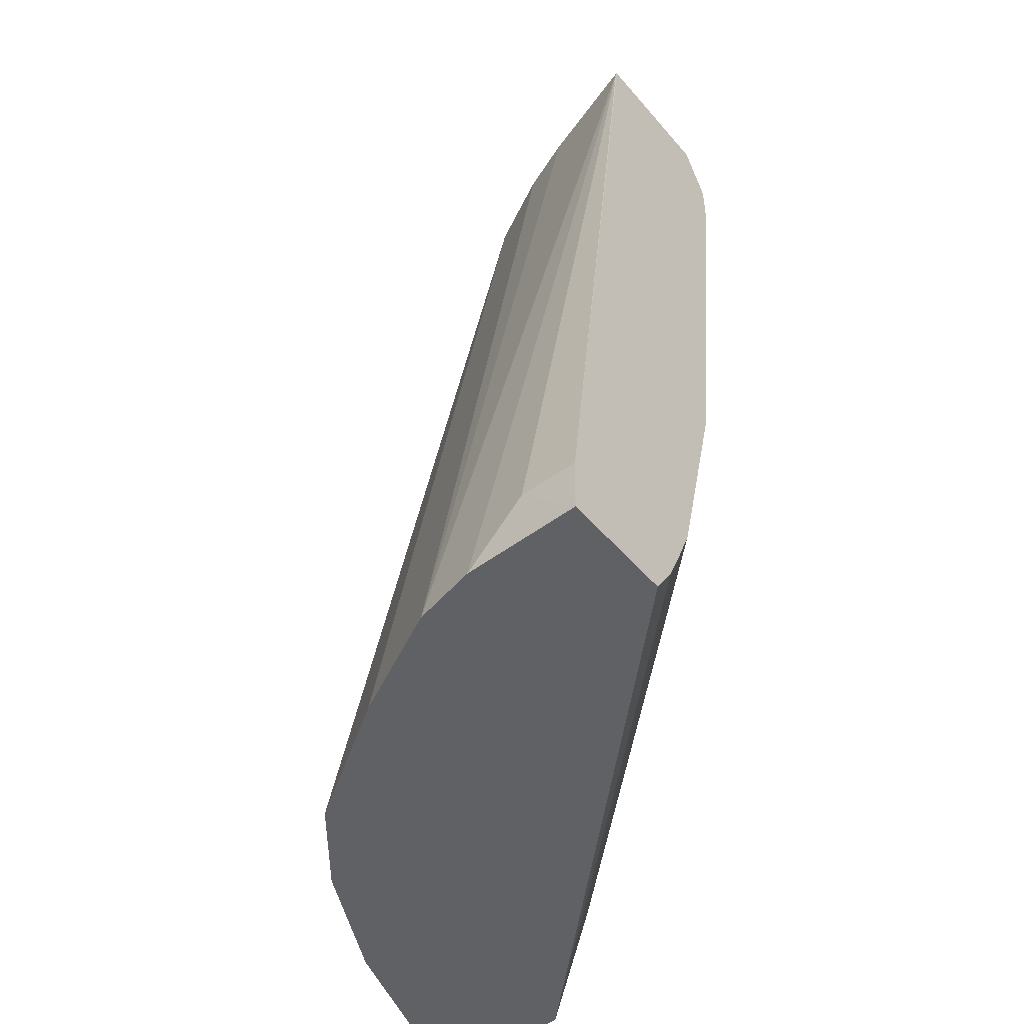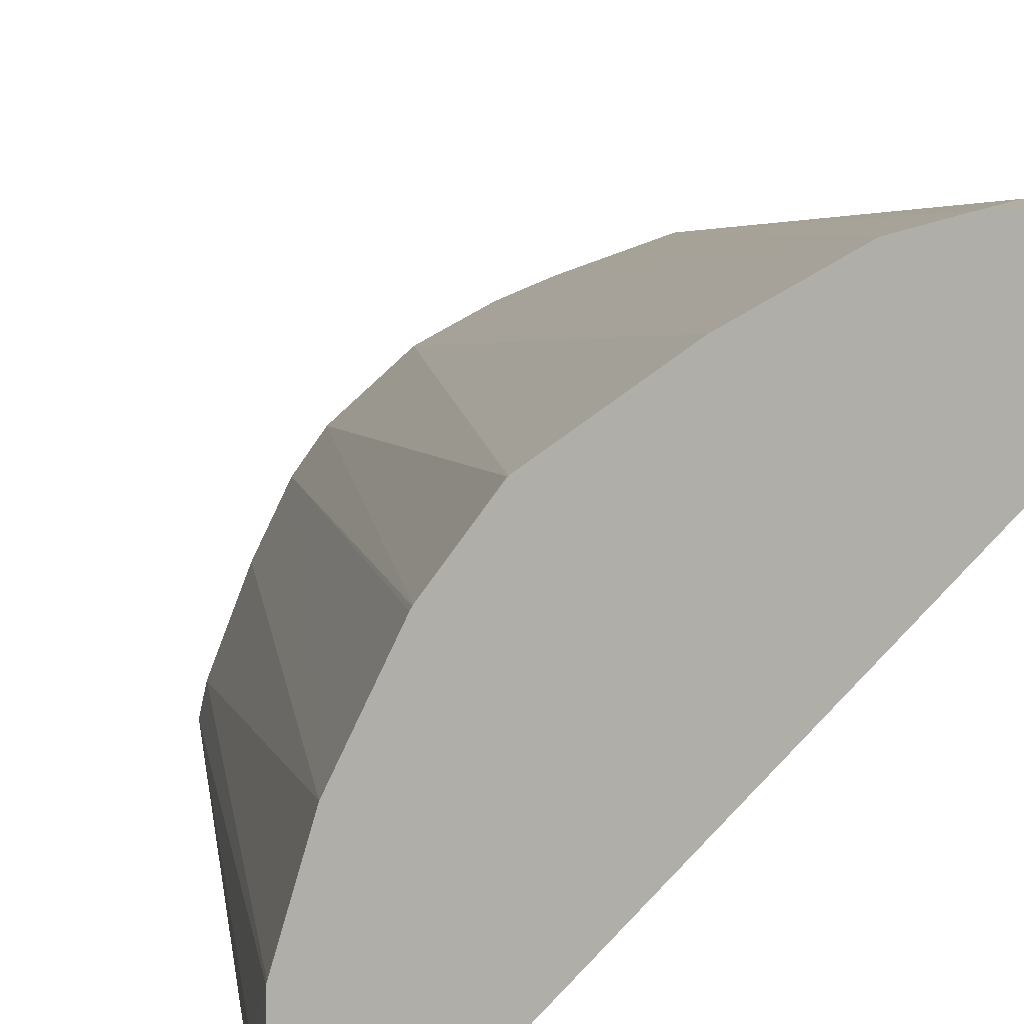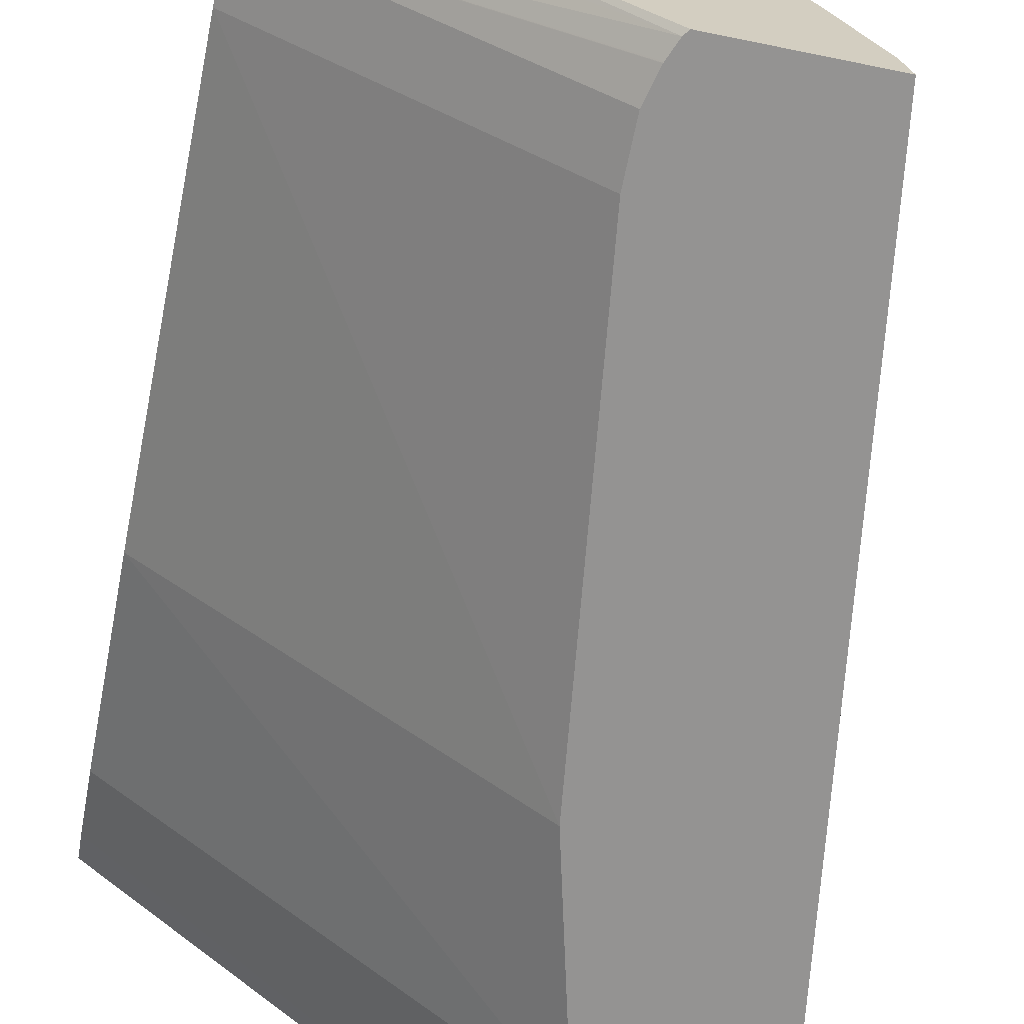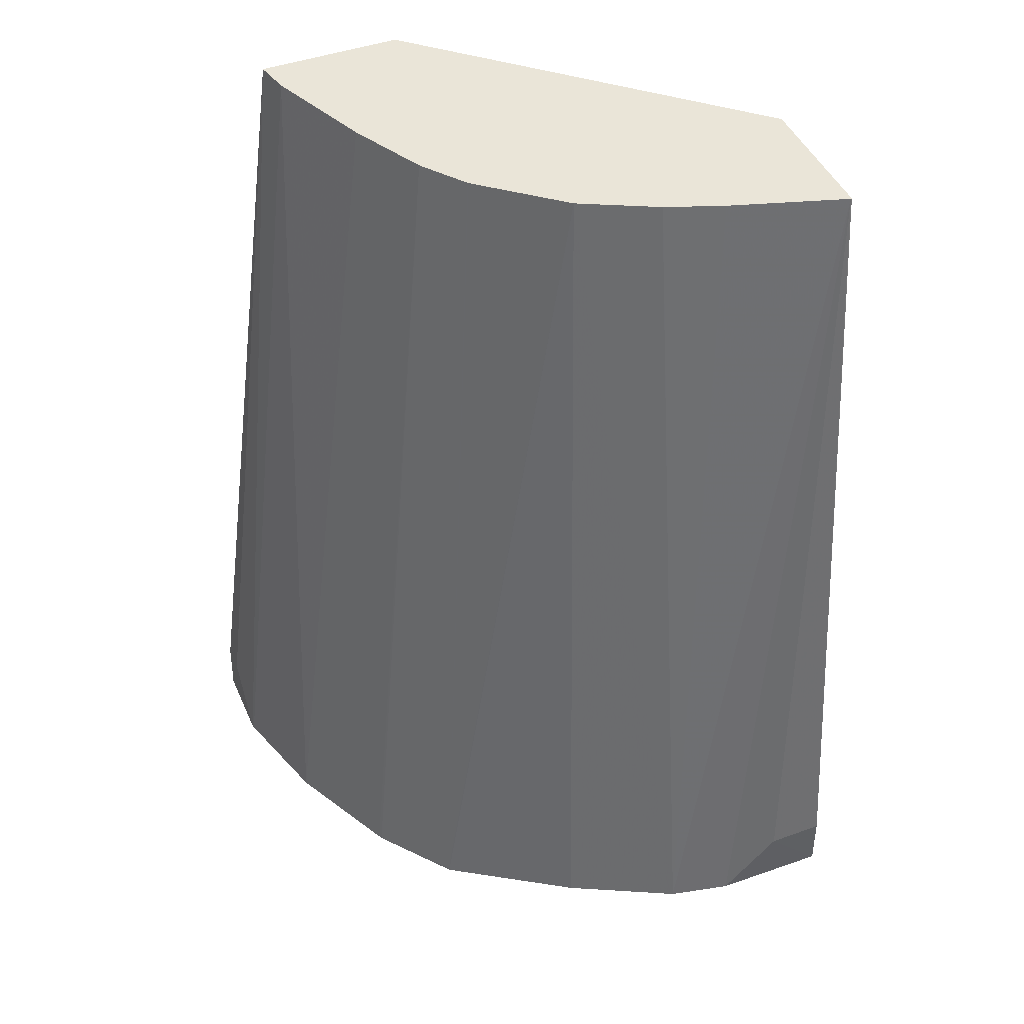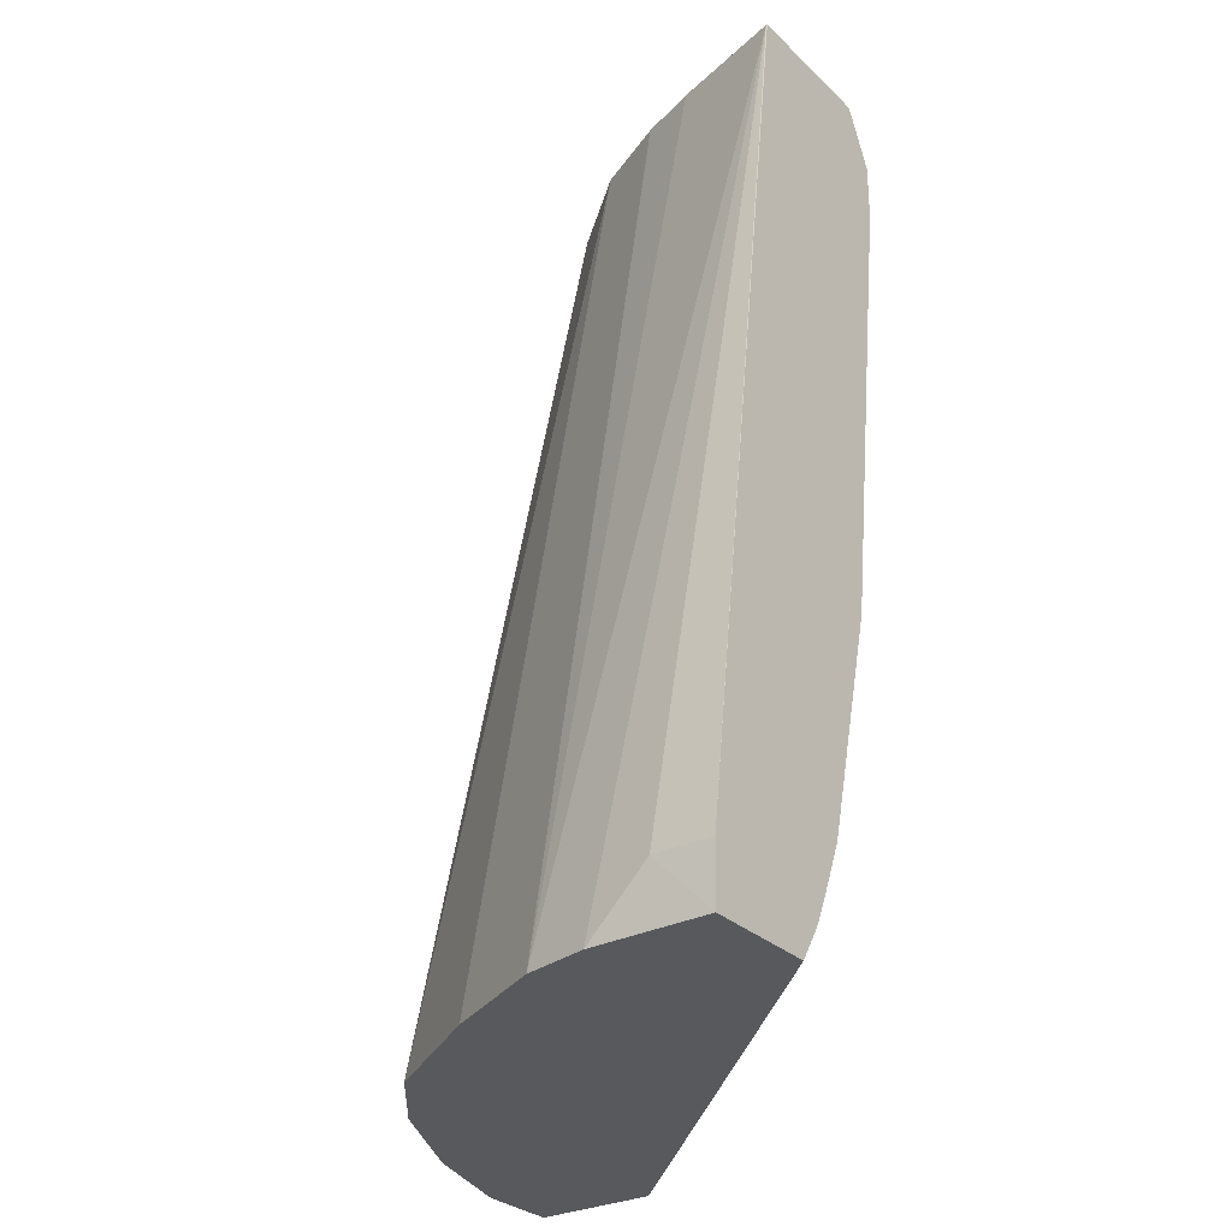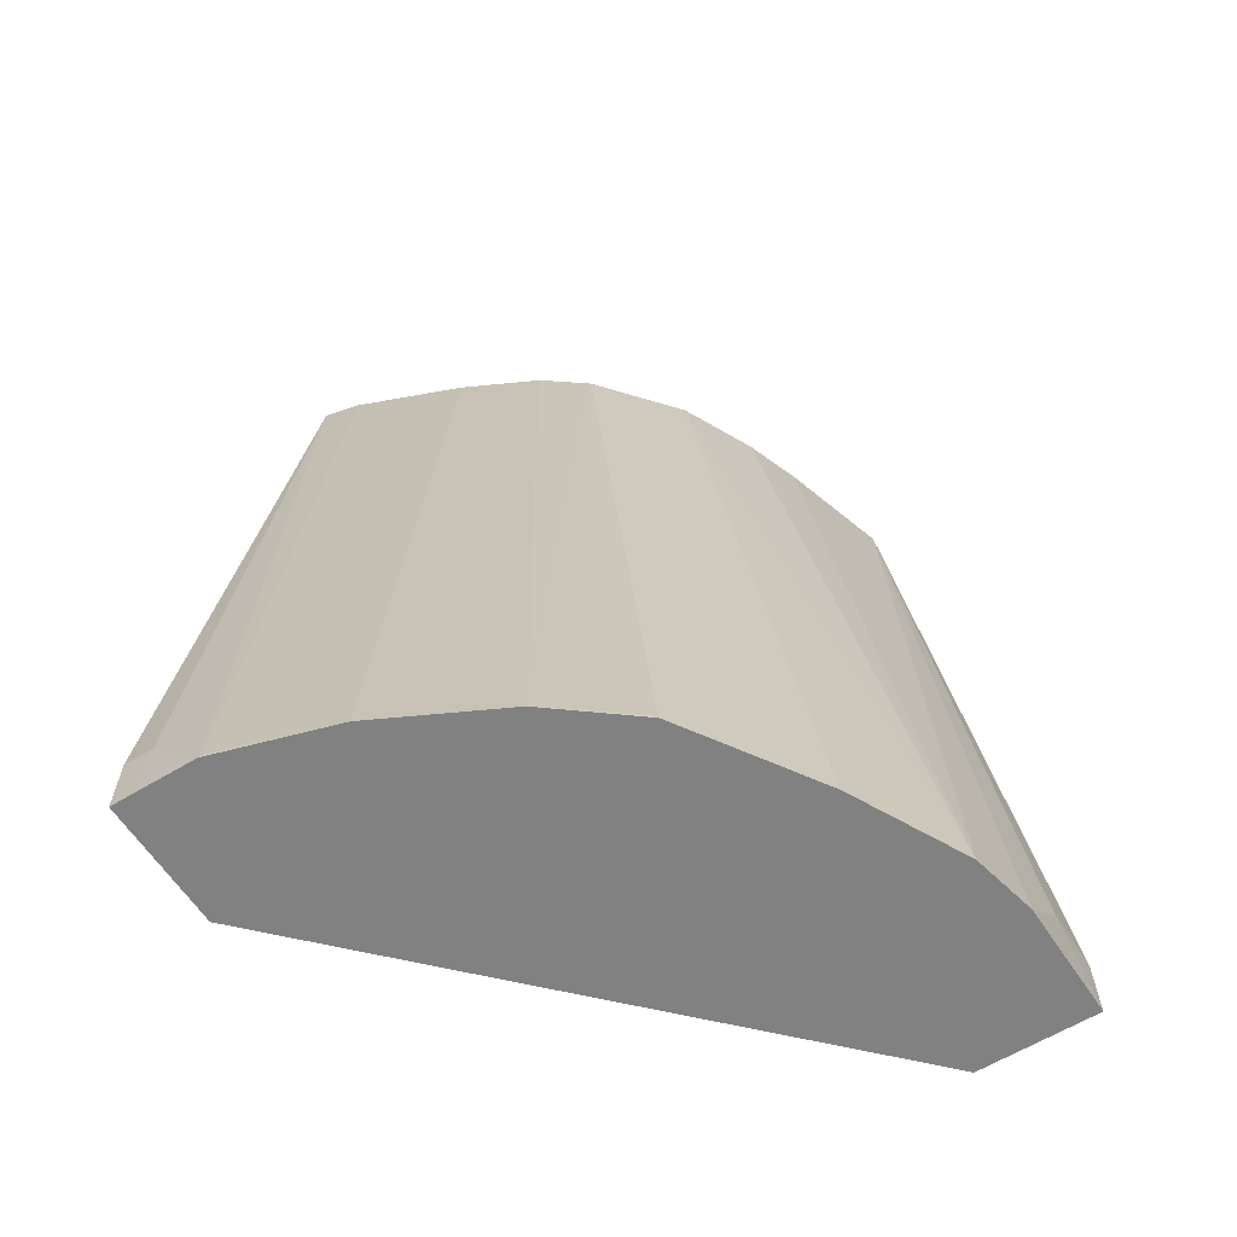
<metadata>
{"format":"obj","ext":"obj","renderer":"f3d","projection":"perspective","resolution":1024,"background":"white","views":[{"elev":-49.9,"azim":38.8,"up":"+Y"},{"elev":11.5,"azim":-15.9,"up":"+Z"},{"elev":-66.8,"azim":168.4,"up":"+Z"},{"elev":45.0,"azim":-22.6,"up":"+Y"},{"elev":-29.2,"azim":36.2,"up":"+Y"},{"elev":-60.4,"azim":-57.7,"up":"+Y"}]}
</metadata>
<code>
v -0.1986 0.3754 0.009775
v -0.1548 0.3754 0.009775
v -0.1986 0.3754 0.01835
v -0.1981 0.3962 0.009775
v 0.0004008 0.4011 0.1448
v 0.0004008 0.3882 0.1505
v 0.0004008 0.3754 0.1584
v -0.1386 0.416 0.009775
v 0.0004008 0.416 0.1386
v -0.1984 0.3754 0.03864
v -0.1981 0.3962 0.01981
v -0.1563 0.6931 0.009775
v 0.0004008 0.3754 0.1986
v -0.1188 0.4952 0.009775
v 0.0004008 0.4952 0.1188
v -0.1864 0.3754 0.07826
v -0.1981 0.3764 0.03962
v -0.1535 0.6931 0.02208
v -0.106 0.6931 0.009775
v -0.0406 0.3754 0.1981
v 0.0004008 0.3962 0.1981
v -0.01982 0.3962 0.1981
v -0.09904 0.6537 0.009775
v 0.0004008 0.6537 0.09904
v -0.1854 0.3754 0.08022
v -0.1386 0.6931 0.05943
v 0.0004008 0.6931 0.1087
v -0.1045 0.6912 0.009775
v -0.0629 0.3754 0.1931
v -8.2e-06 0.6931 0.1585
v 0.0004008 0.6931 0.1584
v -0.09904 0.6735 0.009775
v 0.0004008 0.6735 0.09904
v -0.1666 0.3754 0.1179
v -0.1254 0.6931 0.08585
v 0.0004008 0.6868 0.1056
v 0.0004008 0.674 0.09921
v 0.0004008 0.6738 0.09914
v -0.102 0.685 0.009775
v -0.1013 0.3754 0.1738
v -0.03982 0.6931 0.146
v -0.05943 0.6931 0.1386
v -0.05957 0.6931 0.1386
v -0.07263 0.6931 0.132
v -0.08584 0.6931 0.1254
v -0.1018 0.6845 0.009775
v -0.1658 0.3754 0.1192
v -0.1659 0.3764 0.1188
v -0.114 0.6931 0.1014
v -0.1018 0.6846 0.009775
v -0.1451 0.3754 0.1456
v -0.1138 0.6931 0.1016
v -0.1452 0.3764 0.1452
f 16 25 26
f 16 26 18
f 16 18 17
f 19 27 28
f 23 32 33
f 20 30 29
f 21 31 30
f 21 30 22
f 20 22 30
f 14 24 15
f 12 52 45
f 13 22 20
f 13 21 22
f 12 27 19
f 12 31 27
f 12 30 31
f 12 41 30
f 12 42 41
f 12 43 42
f 12 44 43
f 49 53 52
f 23 33 24
f 14 23 24
f 25 34 35
f 32 46 33
f 27 36 28
f 12 49 52
f 47 53 49
f 47 51 53
f 45 53 51
f 45 52 53
f 40 45 51
f 38 50 39
f 38 46 50
f 35 47 49
f 35 48 47
f 25 35 26
f 34 48 35
f 33 46 38
f 29 45 40
f 29 44 45
f 29 43 44
f 29 42 43
f 29 41 42
f 29 30 41
f 28 38 39
f 28 37 38
f 28 36 37
f 34 47 48
f 12 35 49
f 12 45 44
f 12 18 26
f 1 32 23
f 1 46 32
f 1 50 46
f 1 39 50
f 1 28 39
f 1 19 28
f 1 12 19
f 1 4 12
f 1 11 4
f 1 10 3
f 1 23 14
f 1 16 10
f 1 34 25
f 1 47 34
f 1 51 47
f 1 40 51
f 1 29 40
f 1 20 29
f 1 13 20
f 1 7 13
f 1 2 7
f 12 26 35
f 1 25 16
f 1 14 8
f 1 3 11
f 2 5 6
f 10 12 11
f 1 8 2
f 10 18 12
f 10 17 18
f 10 16 17
f 8 15 9
f 8 14 15
f 5 7 6
f 5 21 13
f 5 31 21
f 5 27 31
f 5 36 27
f 5 13 7
f 2 8 9
f 5 38 37
f 5 33 38
f 5 24 33
f 5 15 24
f 5 9 15
f 4 11 12
f 3 10 11
f 2 9 5
f 5 37 36
f 2 6 7

</code>
